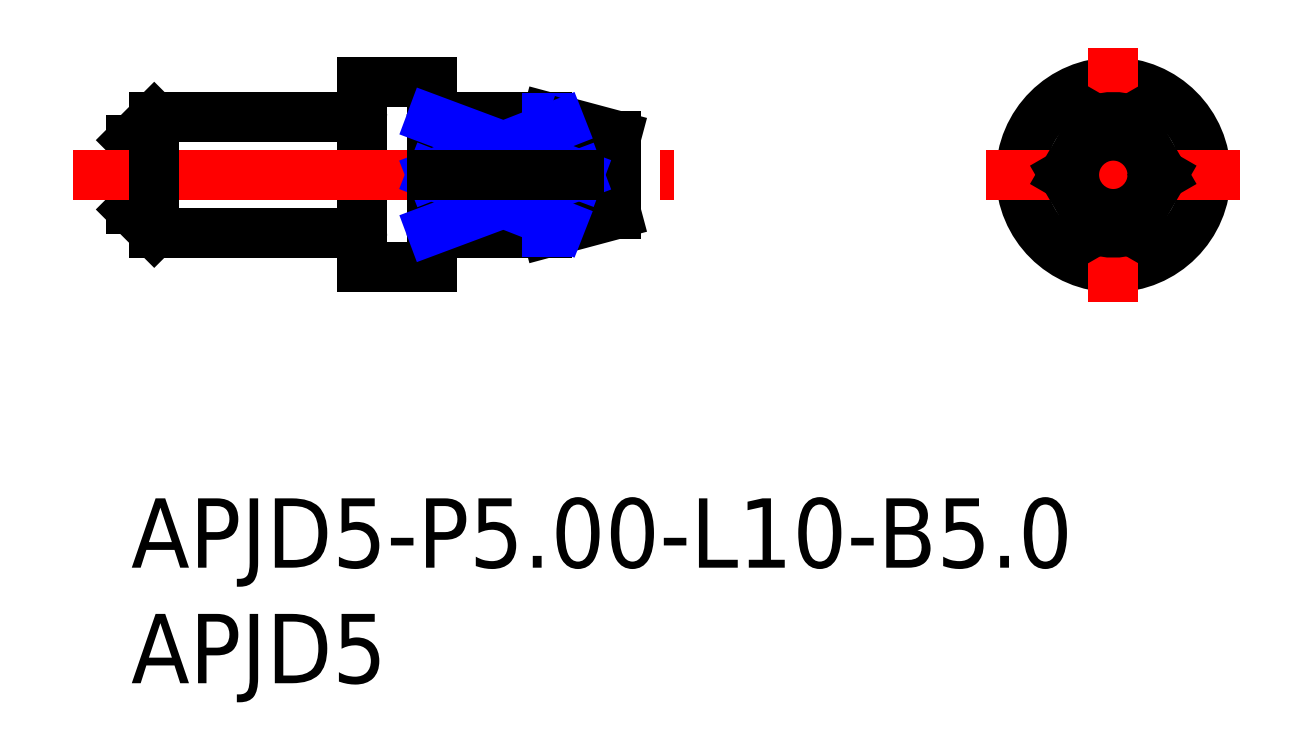
<metadata>
{"format":"dxf","ext":"dxf","renderer":"ezdxf+matplotlib","layout":"modelspace","background":"white","min_lineweight":24,"dpi":150}
</metadata>
<code>
0
SECTION
2
ENTITIES
0
INSERT
8
MSM_CONTINUOUS
2
*U2
10
0
20
0
30
0
0
INSERT
8
MSM_CONTINUOUS
2
*U3
10
0
20
0
30
0
0
CIRCLE
8
MSM_CONTINUOUS
10
42.5
20
14
30
0
40
4
0
LINE
8
MSM_CONTINUOUS
10
10
20
18
30
0
11
13
21
18
31
0
0
LINE
8
MSM_CONTINUOUS
10
10
20
10
30
0
11
13
21
10
31
0
0
LINE
8
MSM_CONTINUOUS
10
13
20
18
30
0
11
13
21
10
31
0
0
LINE
8
MSM_CONTINUOUS
10
10
20
18
30
0
11
10
21
10
31
0
0
LINE
8
MSM_CENTER
10
42.5
20
19.5
30
0
11
42.5
21
8.5
31
0
0
LINE
8
MSM_CENTER
10
37
20
14
30
0
11
48
21
14
31
0
0
LINE
8
MSM_CONTINUOUS
10
9.8
20
16.5
30
0
11
1
21
16.5
31
0
0
LINE
8
MSM_CONTINUOUS
10
1.5e-15
20
15.5
30
0
11
1
21
16.5
31
0
0
LINE
8
MSM_CONTINUOUS
10
9.8
20
11.5
30
0
11
1
21
11.5
31
0
0
LINE
8
MSM_CONTINUOUS
10
1.5e-15
20
12.5
30
0
11
1
21
11.5
31
0
0
ARC
8
MSM_CONTINUOUS
10
42.5
20
14
30
0
40
2.5
50
252.5
51
287.5
0
LINE
8
MSM_CONTINUOUS
10
1.5e-15
20
15.5
30
0
11
1.5e-15
21
12.5
31
0
0
ARC
8
MSM_CONTINUOUS
10
9.8
20
16.7
30
0
40
0.2
50
270
51
0
0
ARC
8
MSM_CONTINUOUS
10
9.8
20
11.3
30
0
40
0.2
50
0
51
90
0
ARC
8
MSM_CONTINUOUS
10
13.2
20
11.3
30
0
40
0.2
50
90
51
180
0
ARC
8
MSM_CONTINUOUS
10
13.2
20
16.7
30
0
40
0.2
50
180
51
270
0
LINE
8
MSM_CONTINUOUS
10
18
20
11.5
30
0
11
13.2
21
11.5
31
0
0
LINE
8
MSM_CONTINUOUS
10
21
20
12.3
30
0
11
18
21
11.5
31
0
0
LINE
8
MSM_CONTINUOUS
10
18
20
16.5
30
0
11
13.2
21
16.5
31
0
0
LINE
8
MSM_CONTINUOUS
10
21
20
15.7
30
0
11
18
21
16.5
31
0
0
LINE
8
MSM_CONTINUOUS
10
21
20
15.7
30
0
11
21
21
12.3
31
0
0
LINE
8
MSM_CENTER
10
-2.5
20
14
30
0
11
23.5
21
14
31
0
0
LINE
8
MSM_CONTINUOUS
10
1
20
11.5
30
0
11
1
21
16.5
31
0
0
LINE
8
MSM_CONTINUOUS
10
41.75
20
16.38
30
0
11
40.37
21
14
31
0
0
LINE
8
MSM_CONTINUOUS
10
44.63
20
14
30
0
11
43.25
21
11.62
31
0
0
LINE
8
MSM_CONTINUOUS
10
43.25
20
16.38
30
0
11
44.63
21
14
31
0
0
LINE
8
MSM_CONTINUOUS
10
40.37
20
14
30
0
11
41.75
21
11.62
31
0
0
ARC
8
MSM_CONTINUOUS
10
42.5
20
14
30
0
40
2.5
50
72.54
51
107.5
0
LINE
8
MSM_CONTINUOUS
10
13
20
16.38
30
0
11
18
21
16.38
31
0
0
LINE
8
MSM_NARROW
10
18
20
16.48
30
0
11
18
21
16.38
31
0
0
ARC
8
MSM_CONTINUOUS
10
14.44
20
5.285
30
0
40
11.66
50
60.67
51
72.2
0
ARC
8
MSM_CONTINUOUS
10
14.44
20
24.56
30
0
40
11.66
50
295.1
51
299.3
0
ARC
8
MSM_CONTINUOUS
10
19.85
20
14.92
30
0
40
0.6048
50
299.3
51
60.67
0
ARC
8
MSM_CONTINUOUS
10
14.44
20
22.71
30
0
40
11.66
50
287.8
51
299.3
0
ARC
8
MSM_CONTINUOUS
10
19.85
20
13.08
30
0
40
0.6048
50
299.3
51
60.67
0
ARC
8
MSM_CONTINUOUS
10
14.44
20
3.444
30
0
40
11.66
50
60.67
51
64.9
0
LINE
8
MSM_CONTINUOUS
10
13
20
11.62
30
0
11
18
21
11.62
31
0
0
LINE
8
MSM_NARROW
10
13
20
16.38
30
0
11
19.38
21
14
31
0
0
LINE
8
MSM_NARROW
10
19.38
20
14
30
0
11
13
21
11.62
31
0
0
LINE
8
MSM_NARROW
10
18.57
20
11.82
30
0
11
13
21
14
31
0
0
LINE
8
MSM_NARROW
10
13
20
14
30
0
11
18.57
21
16.18
31
0
0
LINE
8
MSM_NARROW
10
18
20
11.62
30
0
11
18
21
11.53
31
0
0
LINE
8
MSM_CONTINUOUS
10
13
20
14
30
0
11
19.38
21
14
31
0
0
CIRCLE
8
MSM_CONTINUOUS
10
42.5
20
14
30
0
40
1.696
0
ENDSEC
0
EOF

</code>
